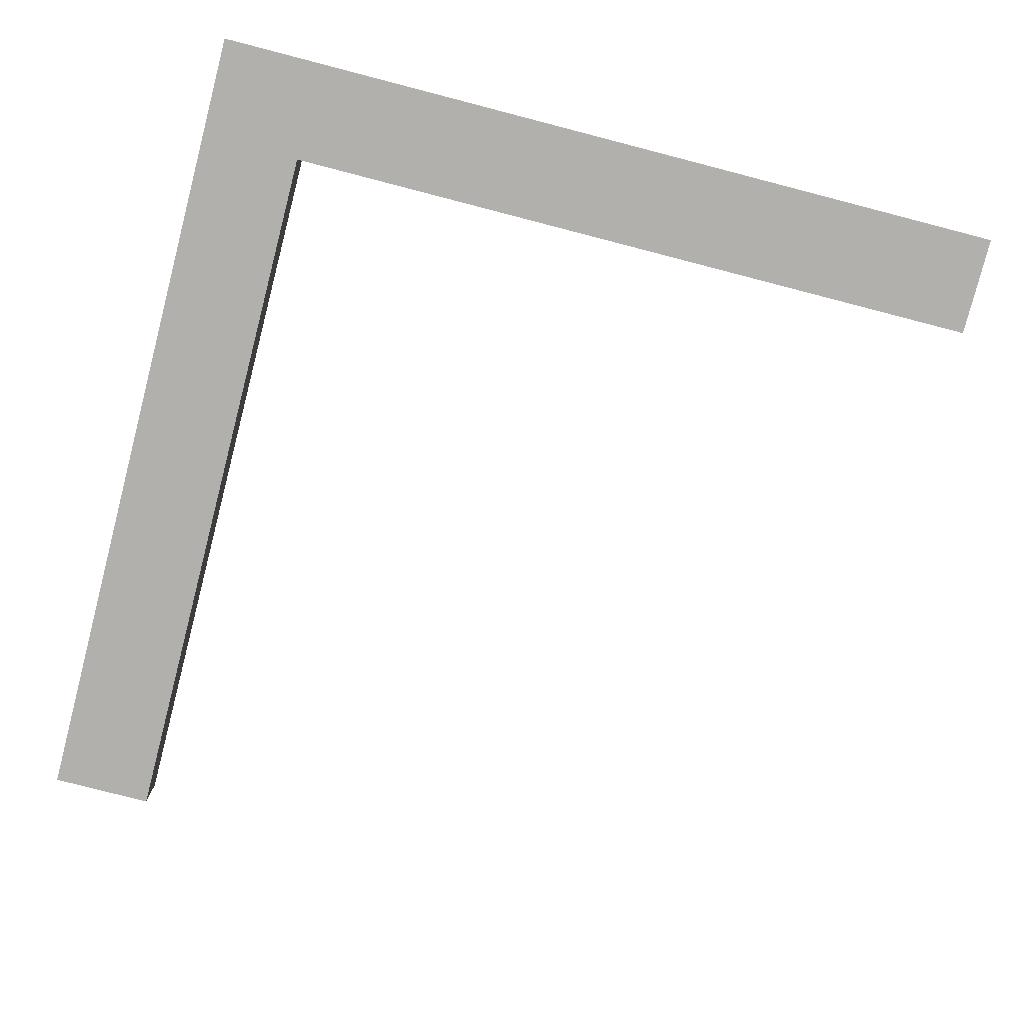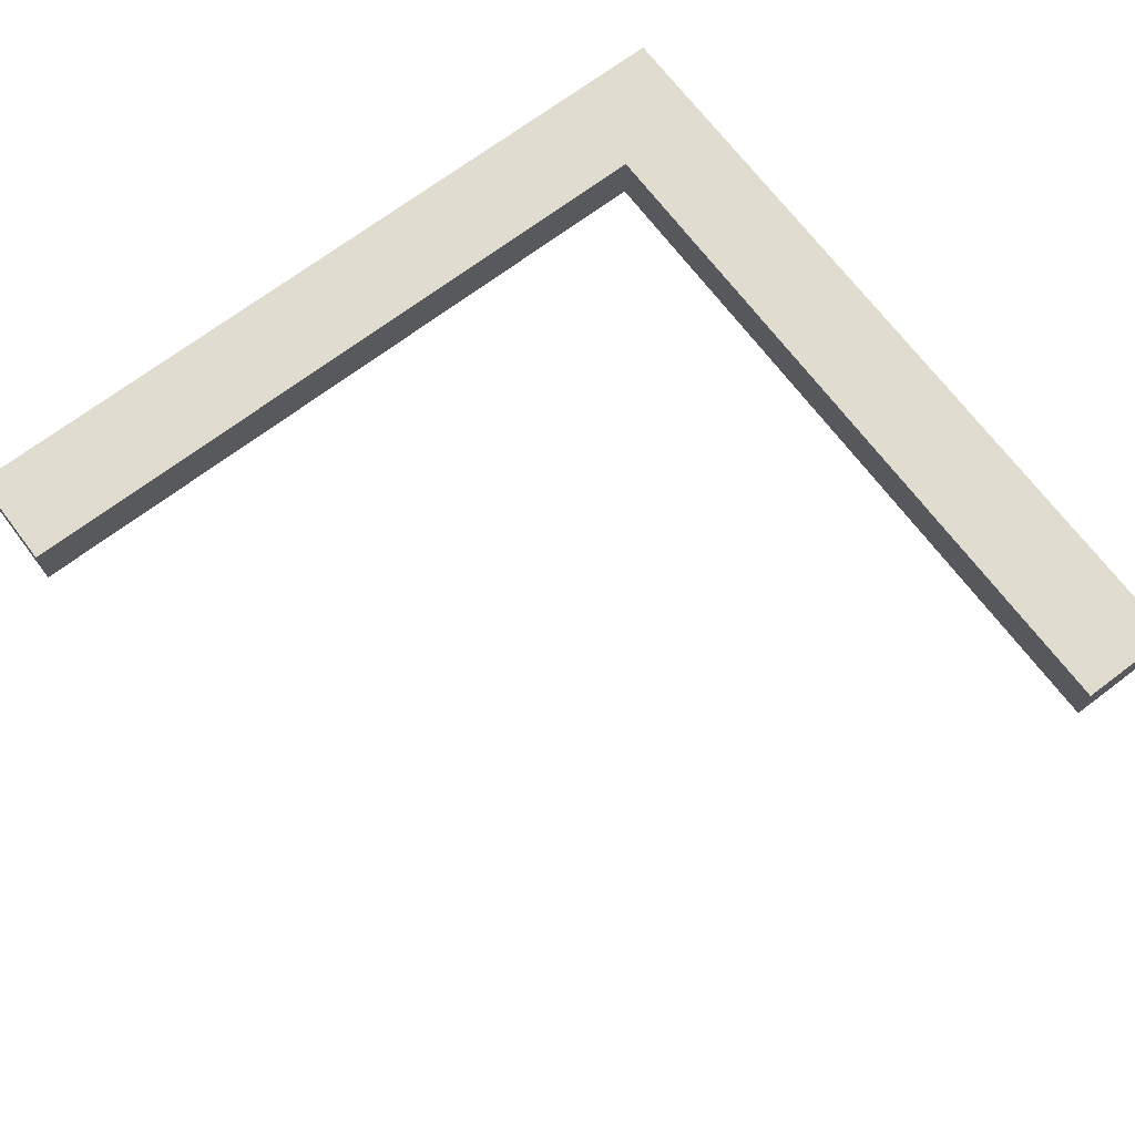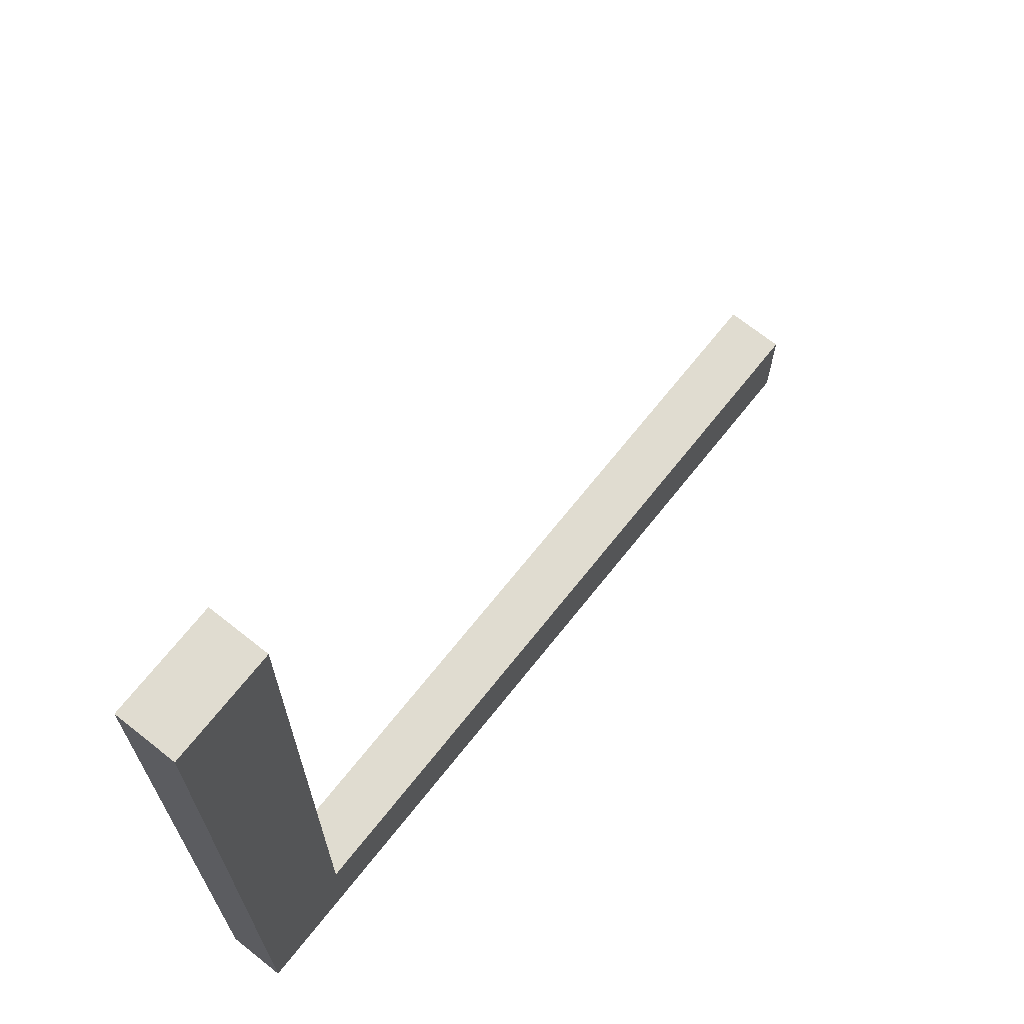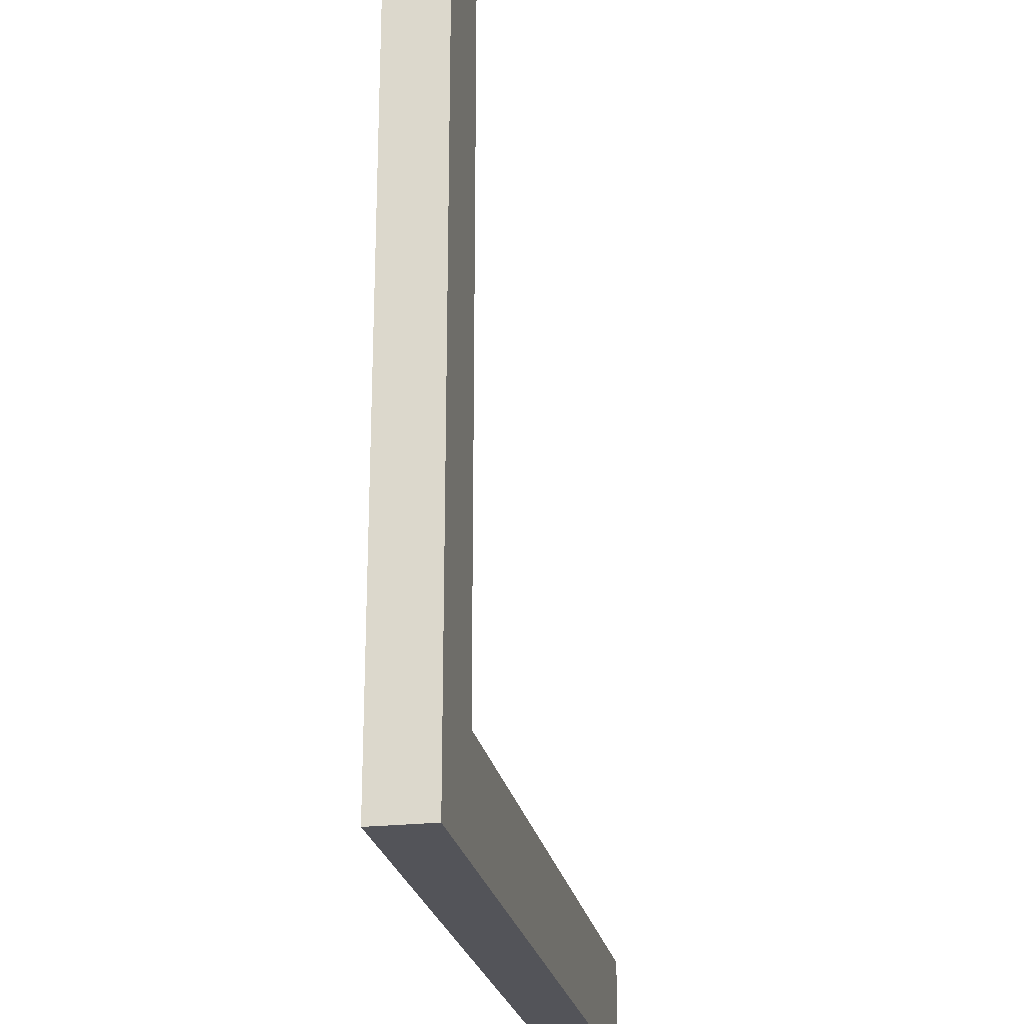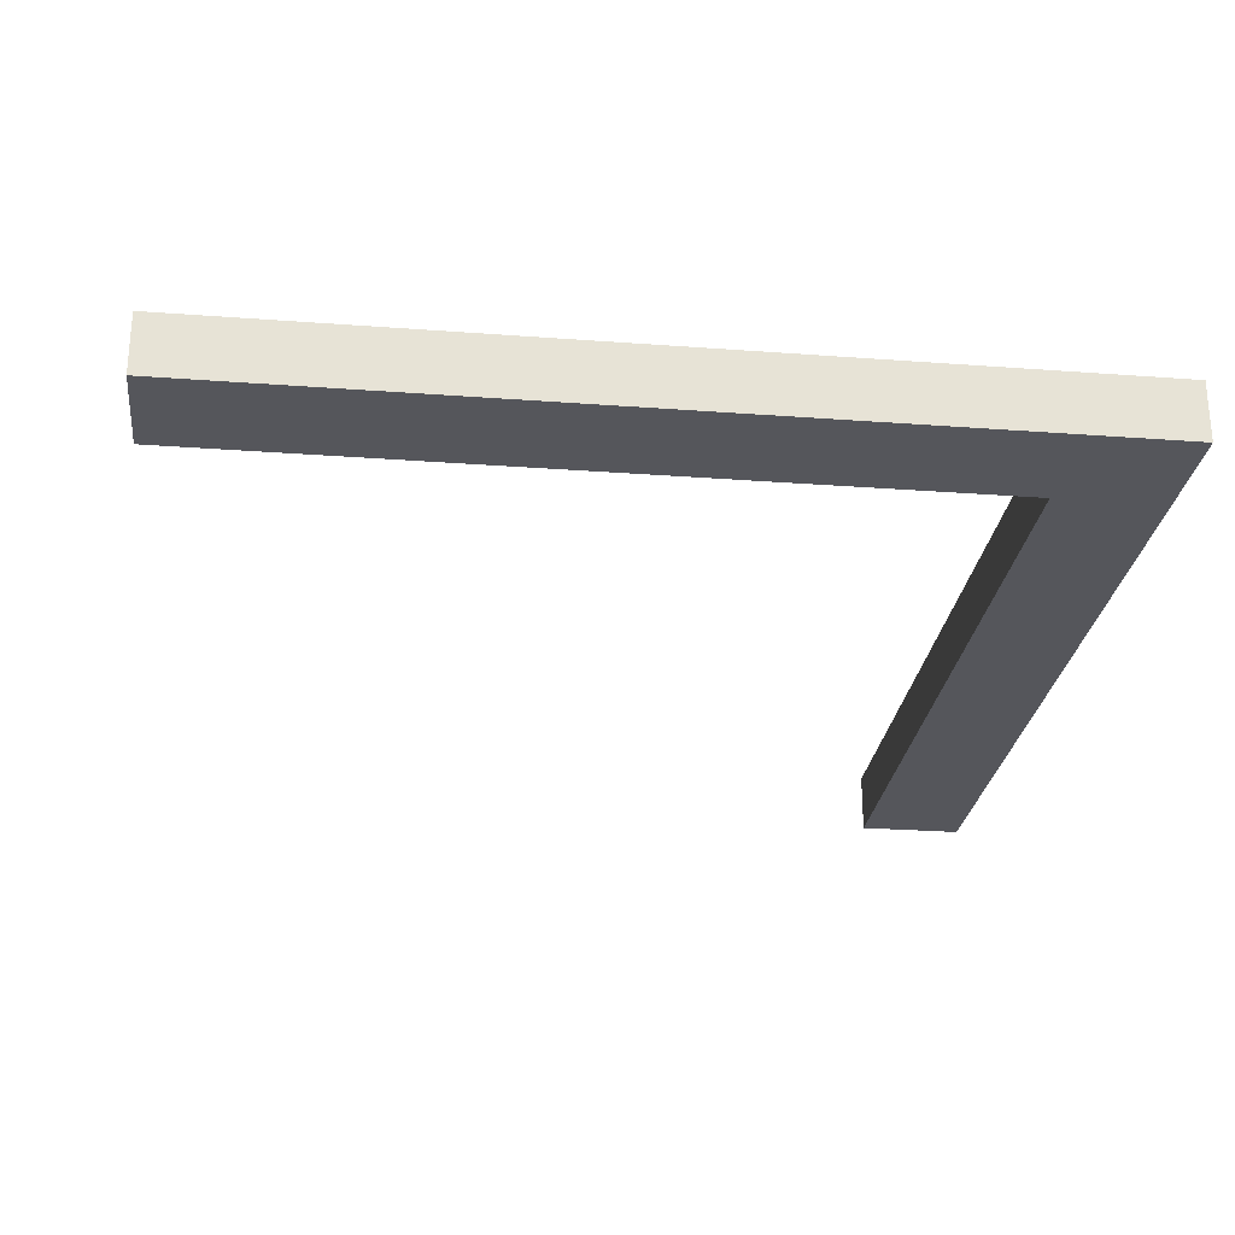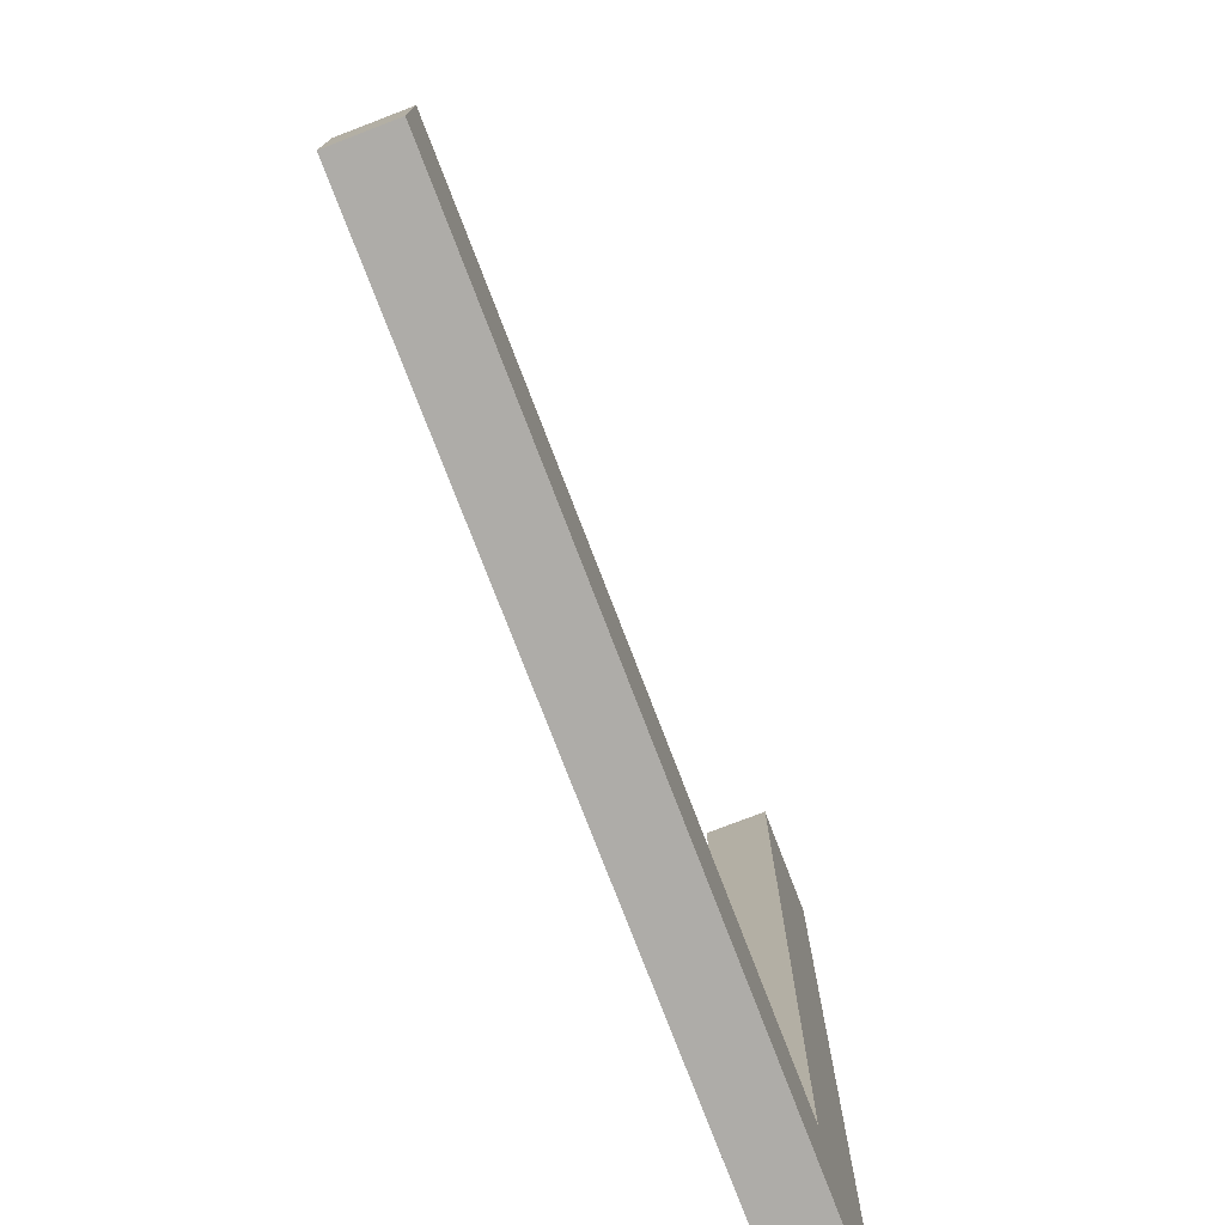
<metadata>
{"format":"obj","ext":"obj","renderer":"f3d","projection":"perspective","resolution":1024,"background":"white","views":[{"elev":-78.8,"azim":165.5,"up":"+Y"},{"elev":69.6,"azim":-37.1,"up":"+Y"},{"elev":69.5,"azim":128.5,"up":"+Z"},{"elev":-23.8,"azim":100.6,"up":"+Z"},{"elev":-26.3,"azim":83.2,"up":"+Y"},{"elev":-76.9,"azim":-69.0,"up":"+Z"}]}
</metadata>
<code>
o Wall_Standard_(Corner)_Border
v -1 0 -0.13
v -1 0 0.13
v -1 0.1452 0.13
v -1 0.1452 -0.13
v 0.87 0 -0.13
v 1.13 0.1452 -0.13
v 0.87 0.1452 -0.13
v 1.13 0 2
v 0.87 0 2
v 0.87 0.1452 2
v 1.13 0.1452 2
v 1.13 0 -0.13
v 0.87 0 0.13
v 1.13 0 0.1303
v 0.87 0.1452 0.13
v 1.13 0.1452 0.1303
f 14 12 6 16
f 7 6 12 5
f 2 3 4 1
f 13 15 3 2
f 16 6 7 15
f 5 12 14 13
f 1 4 7 5
f 3 15 7 4
f 2 1 5 13
f 13 14 8 9
f 15 10 11 16
f 14 16 11 8
f 8 11 10 9
f 9 10 15 13

</code>
